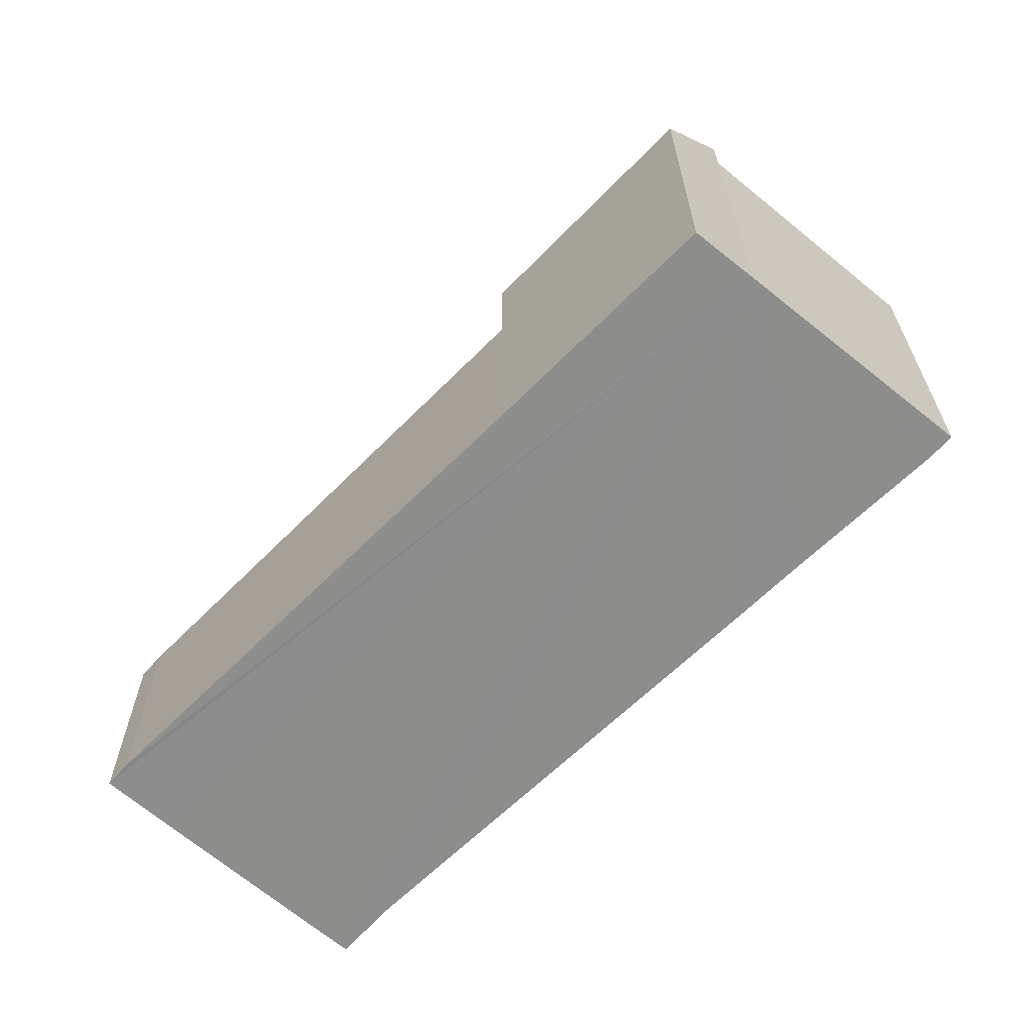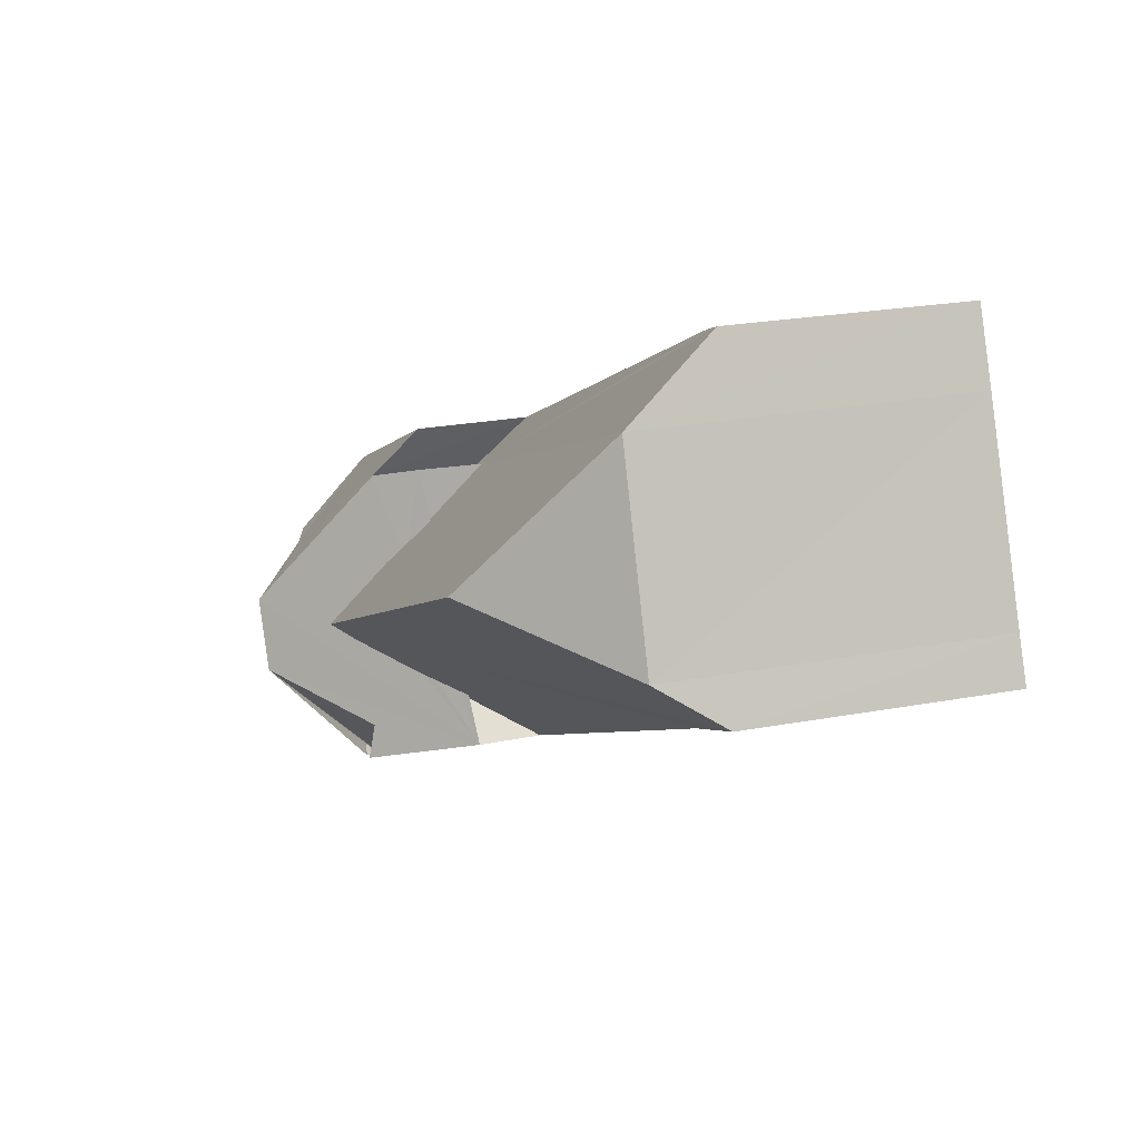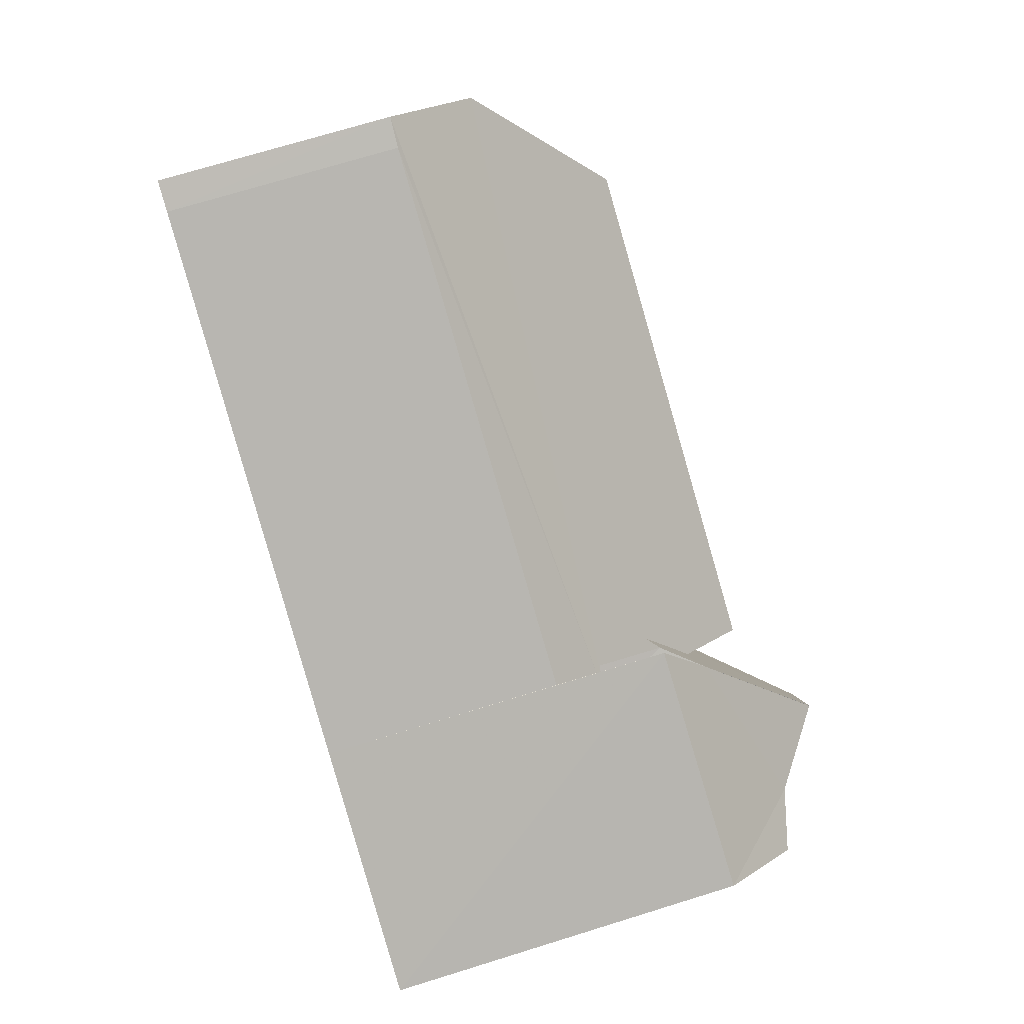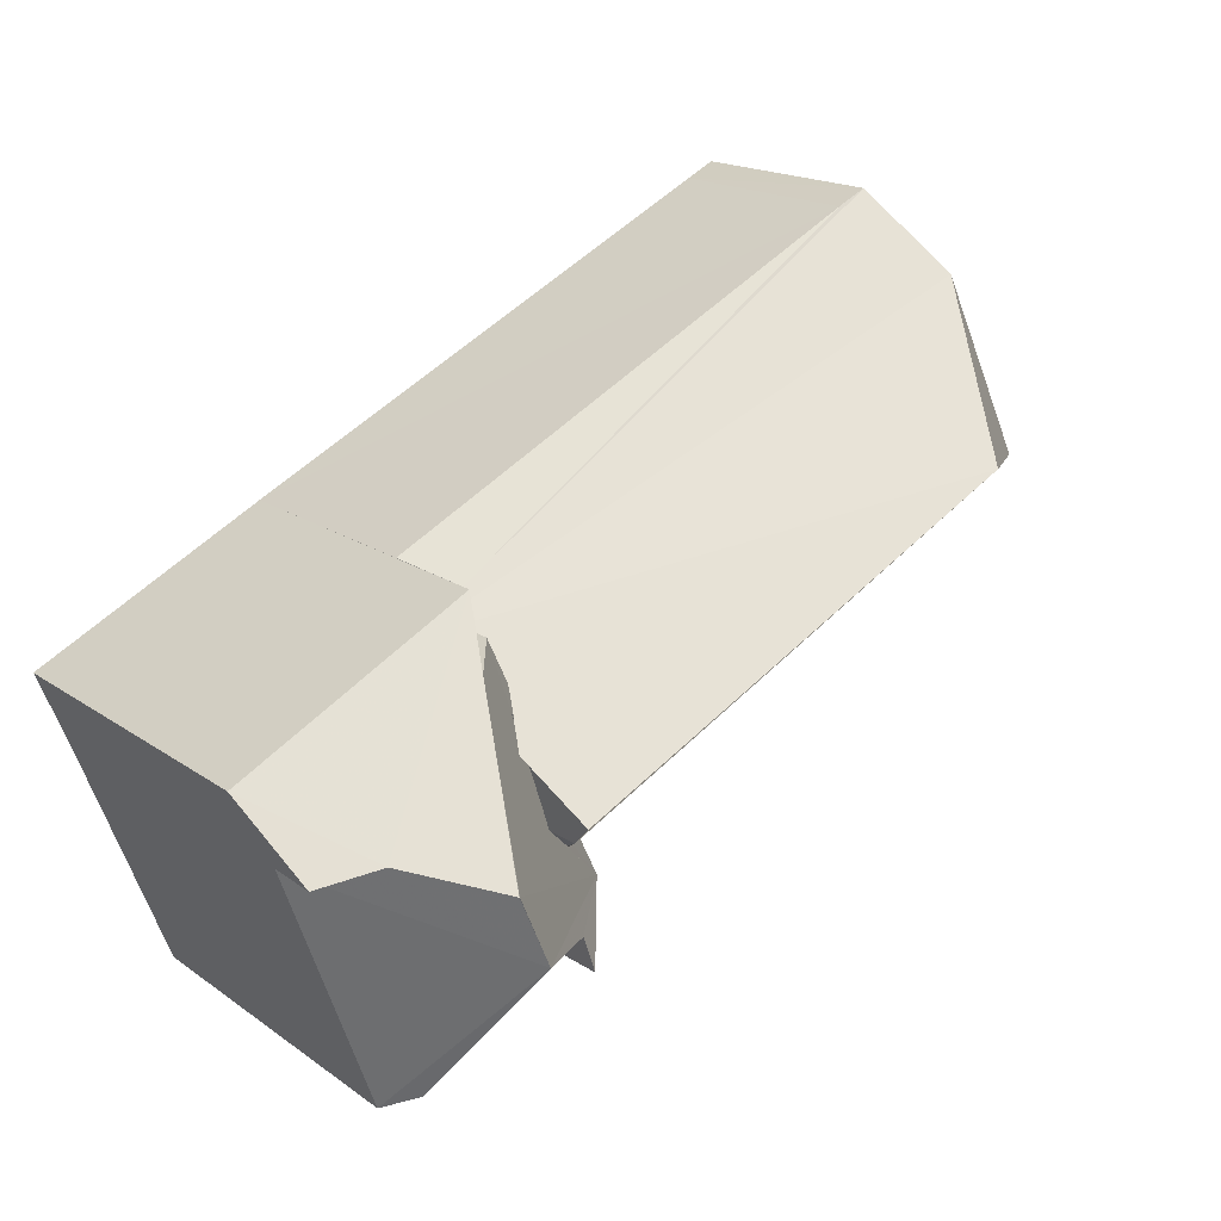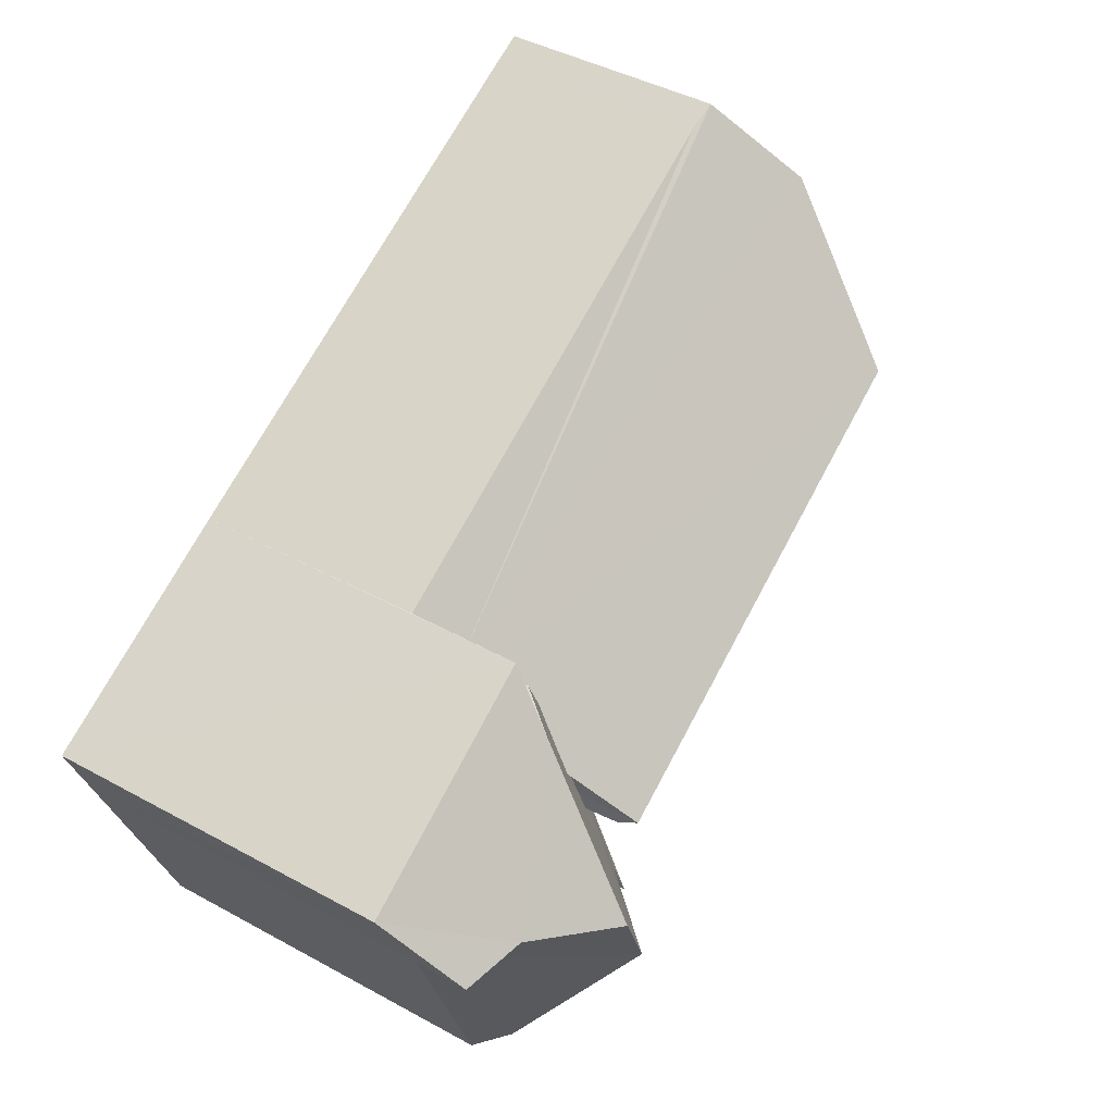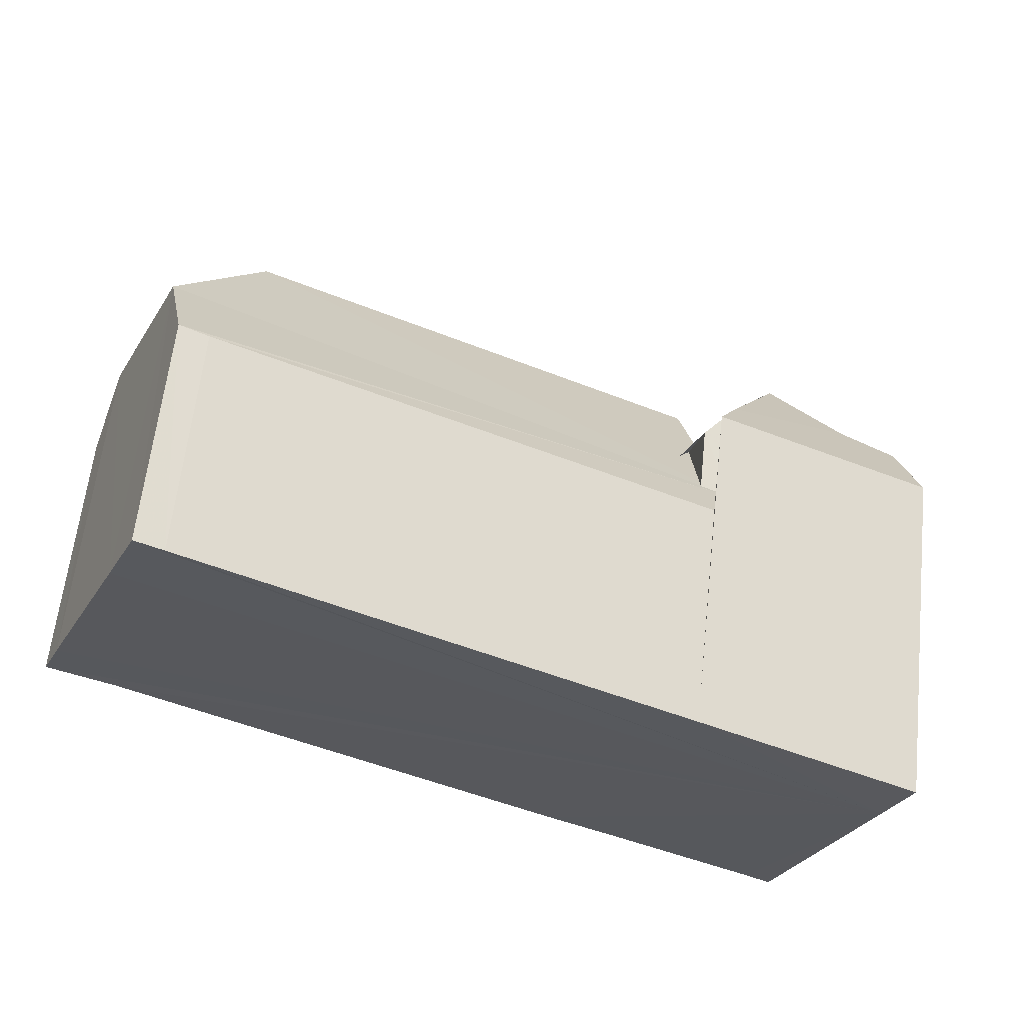
<metadata>
{"format":"obj","ext":"obj","renderer":"f3d","projection":"perspective","resolution":1024,"background":"white","views":[{"elev":-64.5,"azim":-107.4,"up":"+Z"},{"elev":24.6,"azim":72.8,"up":"+Y"},{"elev":72.5,"azim":-107.2,"up":"+Y"},{"elev":17.3,"azim":-36.0,"up":"+Y"},{"elev":42.2,"azim":-56.6,"up":"+Y"},{"elev":61.0,"azim":-173.7,"up":"+Y"}]}
</metadata>
<code>
v 8.459e+04 4.468e+05 0.231
v 8.459e+04 4.468e+05 0.231
v 8.459e+04 4.468e+05 0.231
v 8.46e+04 4.468e+05 0.231
v 8.46e+04 4.468e+05 0.231
v 8.46e+04 4.468e+05 0.231
v 8.461e+04 4.468e+05 0.231
v 8.461e+04 4.468e+05 0.231
v 8.46e+04 4.468e+05 0.231
v 8.46e+04 4.468e+05 0.231
v 8.46e+04 4.468e+05 0.231
v 8.459e+04 4.468e+05 0.231
v 8.459e+04 4.468e+05 0.231
v 8.46e+04 4.468e+05 5.554
v 8.46e+04 4.468e+05 4.071
v 8.46e+04 4.468e+05 4.633
v 8.461e+04 4.468e+05 4.529
v 8.461e+04 4.468e+05 5.603
v 8.459e+04 4.468e+05 5.062
v 8.459e+04 4.468e+05 6.156
v 8.459e+04 4.468e+05 6.466
v 8.46e+04 4.468e+05 6.777
v 8.46e+04 4.468e+05 7.878
v 8.46e+04 4.468e+05 4.05
v 8.459e+04 4.468e+05 6.381
v 8.459e+04 4.468e+05 6.645
v 8.459e+04 4.468e+05 6.893
v 8.46e+04 4.468e+05 4.686
v 8.459e+04 4.468e+05 6.6
v 8.459e+04 4.468e+05 4.2
v 8.459e+04 4.468e+05 6.103
v 8.459e+04 4.468e+05 6.225
v 8.459e+04 4.468e+05 8.776
v 8.459e+04 4.468e+05 8.786
v 8.459e+04 4.468e+05 6.848
v 8.459e+04 4.468e+05 7.498
v 8.459e+04 4.468e+05 7.645
v 8.459e+04 4.468e+05 7.776
v 8.459e+04 4.468e+05 6.878
v 8.46e+04 4.468e+05 6.612
v 8.46e+04 4.468e+05 7.395
v 8.46e+04 4.468e+05 7.256
v 8.46e+04 4.468e+05 5.747
v 8.459e+04 4.468e+05 5.021
v 8.459e+04 4.468e+05 8.764
v 8.46e+04 4.468e+05 6.856
v 8.46e+04 4.468e+05 7.473
v 8.46e+04 4.468e+05 6.449
v 8.46e+04 4.468e+05 7.723
f 1 2 3 4 5 6 7 8 9 10 11 12 13
f 14 6 5 15
f 16 9 8 17
f 17 8 7 18
f 19 20 21
f 22 23 21
f 18 7 6 14
f 15 5 4 24
f 25 13 12 26 27
f 28 10 9 16
f 29 1 13 25
f 24 4 3 30
f 31 30 3 2 32
f 33 34 35
f 36 29 37 38
f 27 26 39
f 40 41 42
f 41 40 11 10 28 43
f 35 44 30 31
f 32 2 1 29 36
f 38 37 33
f 20 19 44 35
f 26 12 11 40
f 34 33 45
f 23 22 46 47
f 47 46 48
f 43 28 48
f 49 18 14
f 38 33 35 31 32 36
f 45 33 37 29 25 27 39
f 44 19 21 23 49 14 15 24 30
f 26 40 42 45 39
f 47 48 28 16 17 18 49 23
f 43 48 46 22 21 20 35 34 45 42 41

</code>
